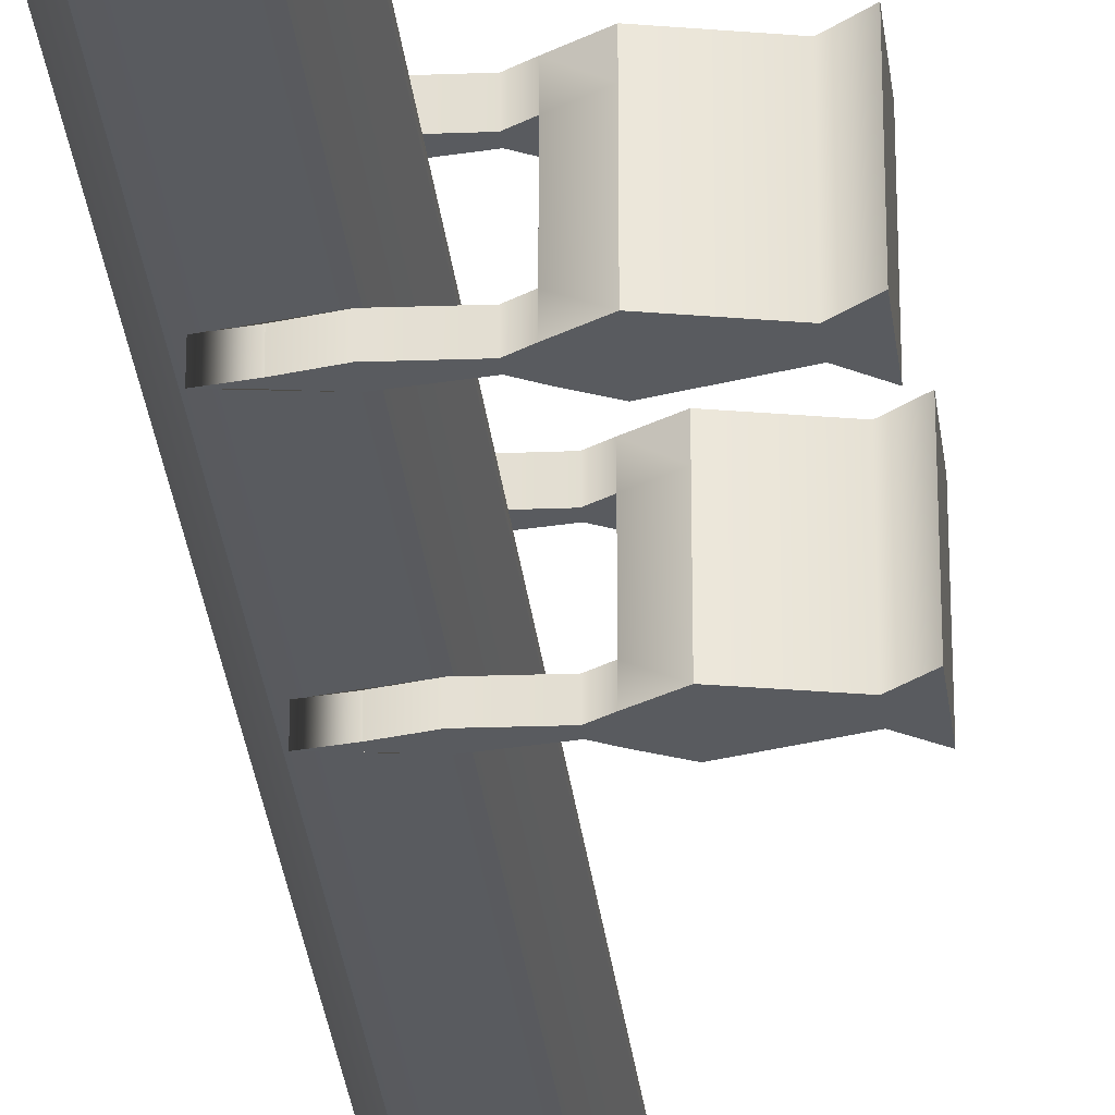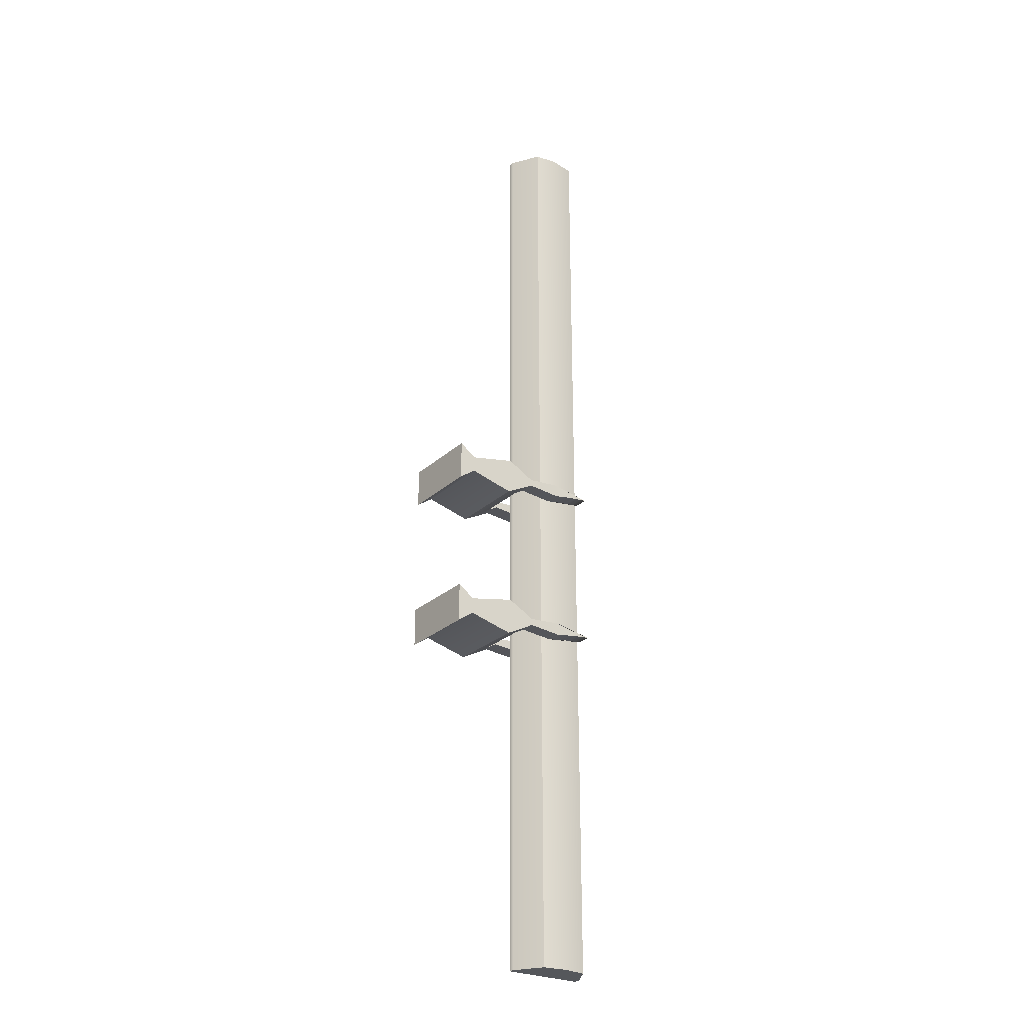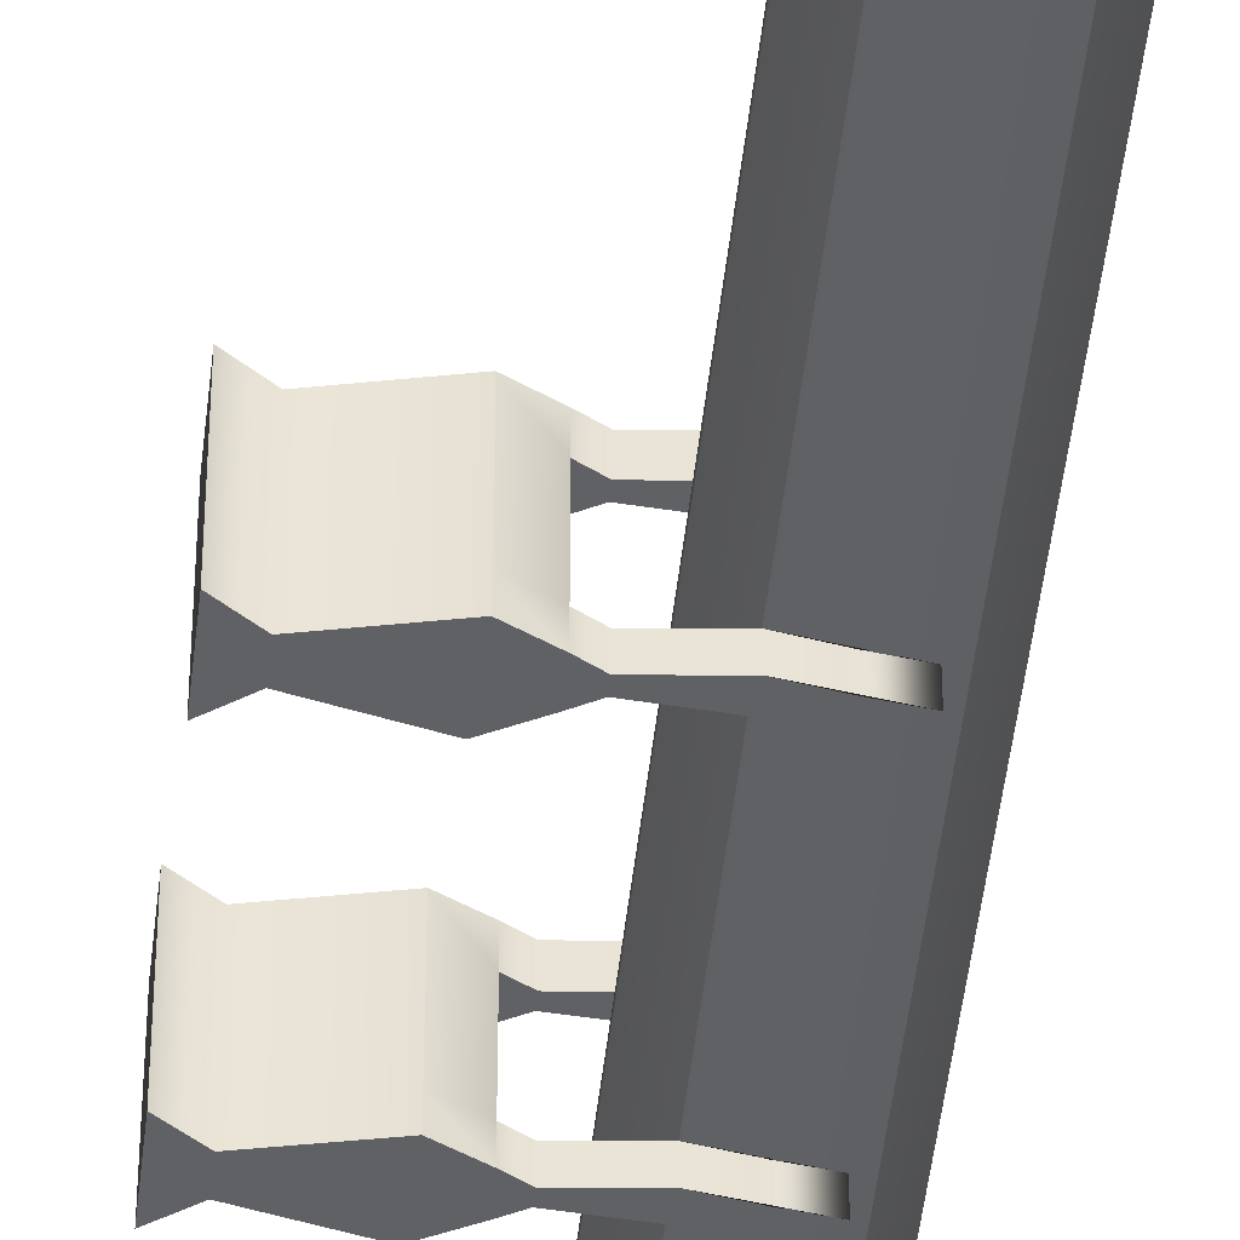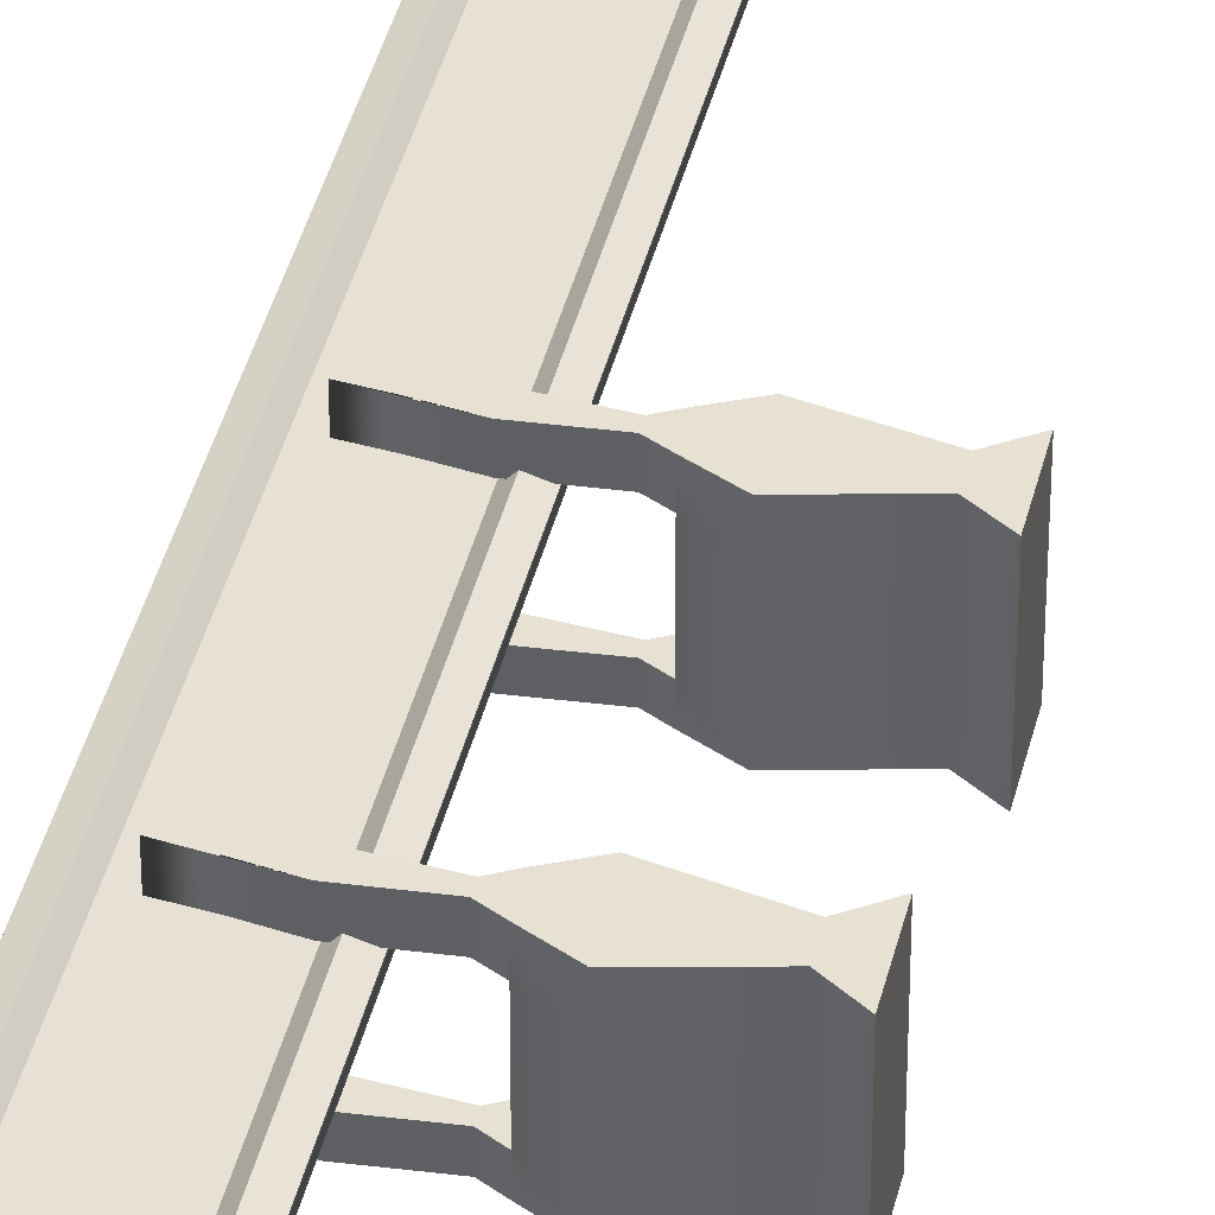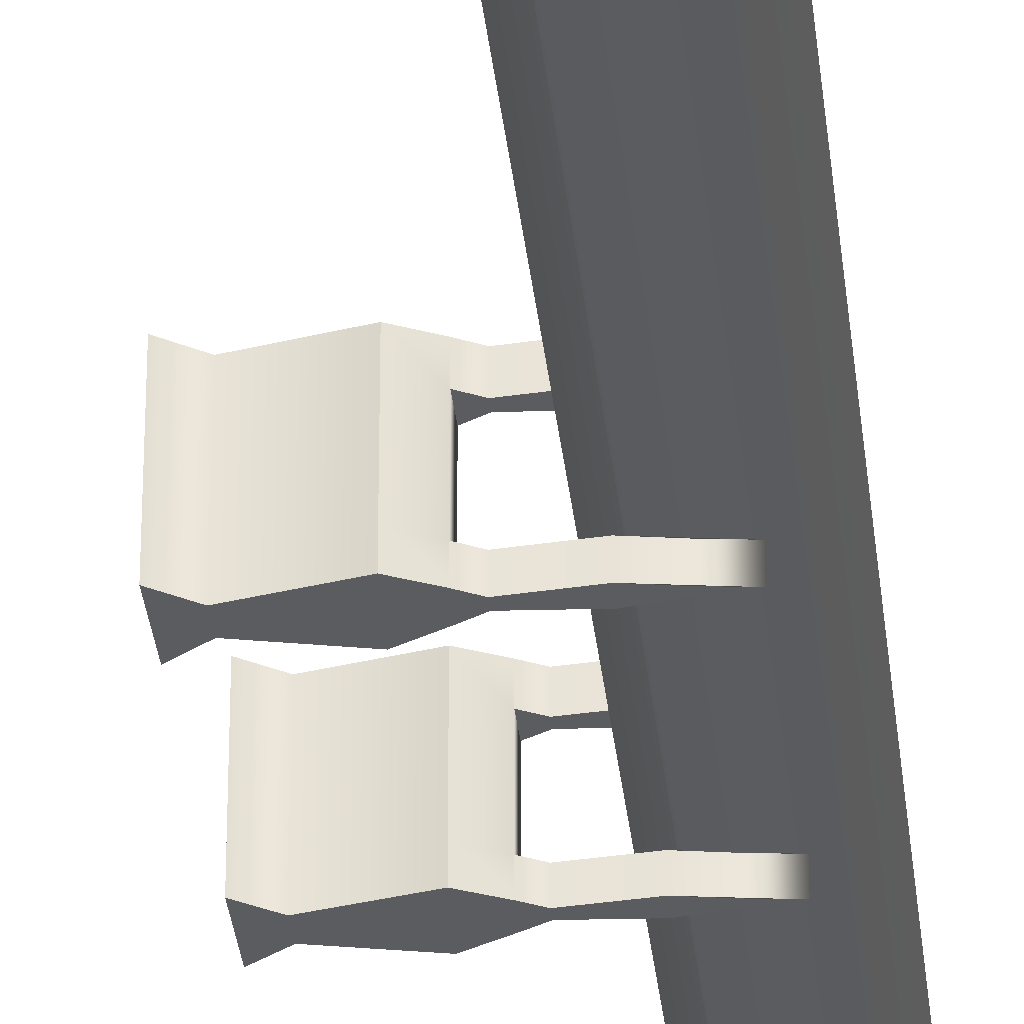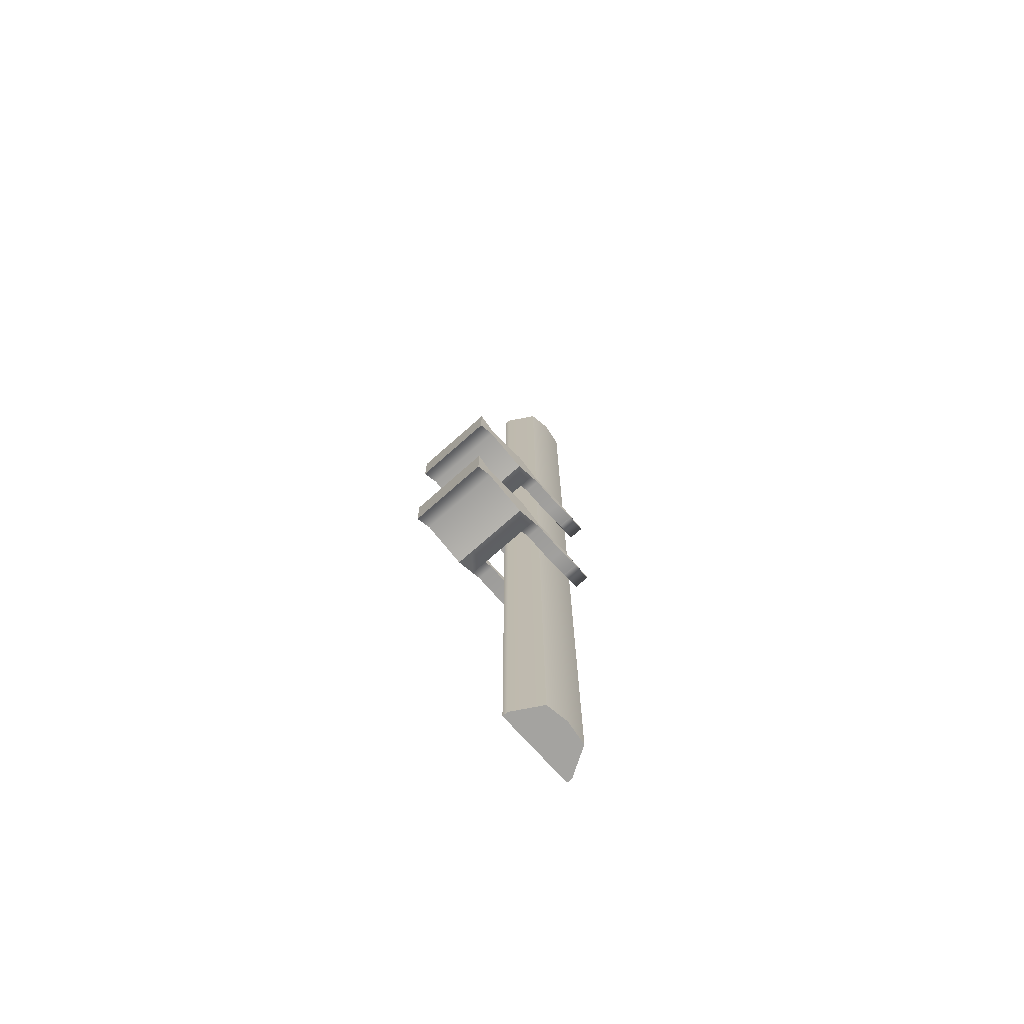
<metadata>
{"format":"obj","ext":"obj","renderer":"f3d","projection":"perspective","resolution":1024,"background":"white","views":[{"elev":-32.7,"azim":6.8,"up":"+Z"},{"elev":-26.8,"azim":143.9,"up":"+Y"},{"elev":-47.5,"azim":173.8,"up":"+Z"},{"elev":39.5,"azim":12.9,"up":"+Z"},{"elev":-33.8,"azim":-173.9,"up":"+Z"},{"elev":-72.8,"azim":131.7,"up":"+Y"}]}
</metadata>
<code>
g default
v -0.7485 -4.223 0.2139
v 0.2515 -4.223 0.2139
v -0.7485 7.814 0.2139
v 0.2515 7.814 0.2139
v -0.5442 7.814 -0.1324
v 0.04711 7.814 -0.1324
v -0.5442 -4.223 -0.1324
v 0.04711 -4.223 -0.1324
v -0.7485 -4.223 0.2831
v 0.2515 -4.223 0.2831
v 0.2515 7.814 0.2831
v -0.7485 7.814 0.2831
v -0.6309 -4.078 0.3261
v 0.1339 -4.078 0.3261
v 0.1339 7.668 0.3261
v -0.6309 7.668 0.3261
v -0.5616 -3.946 0.2549
v 0.06459 -3.946 0.2549
v 0.06459 7.537 0.2549
v -0.5616 7.537 0.2549
v -0.2334 7.814 -0.1759
v -0.2334 -4.223 -0.1759
v -0.2342 -4.223 0.2139
v -0.2342 -4.223 0.2831
v -0.2337 -4.078 0.3261
v -0.2335 -3.946 0.2549
v -0.2335 7.537 0.2549
v -0.2337 7.668 0.3261
v -0.2342 7.814 0.2831
v -0.2342 7.814 0.2139
g pCube1
f 17 26 27 20
f 3 30 21 5
f 5 21 22 7
f 7 22 23 1
f 2 8 6 4
f 7 1 3 5
f 1 23 24 9
f 2 4 11 10
f 30 3 12 29
f 3 1 9 12
f 9 24 25 13
f 10 11 15 14
f 29 12 16 28
f 12 9 13 16
f 13 25 26 17
f 14 15 19 18
f 28 16 20 27
f 16 13 17 20
f 21 6 8 22
f 23 22 8 2
f 24 23 2 10
f 25 24 10 14
f 26 25 14 18
f 27 26 18 19
f 15 28 27 19
f 11 29 28 15
f 4 30 29 11
f 21 30 4 6
g default
v 0.8382 -0.2286 0.5
v 1.594 -0.2424 0.5
v 0.8155 0.2286 0.5
v 1.594 0.2424 0.5
v 0.8155 0.2286 -0.5
v 1.594 0.2424 -0.5
v 0.8382 -0.2286 -0.5
v 1.594 -0.2424 -0.5
v 1.594 0.2424 -0.3148
v 0.8155 0.2286 -0.3148
v 0.8382 -0.2286 -0.3148
v 1.594 -0.2424 -0.3148
v 1.594 0.2424 0.2891
v 0.8155 0.2286 0.2891
v 0.8382 -0.2286 0.2891
v 1.594 -0.2424 0.2891
v 1.594 0.1181 0.5
v 0.5941 0.1181 0.5
v 0.5941 0.1181 0.2891
v 0.5941 0.1181 -0.3148
v 0.5941 0.1181 -0.5
v 1.594 0.1181 -0.5
v 1.594 0.1181 -0.3148
v 1.594 0.1181 0.2891
v 1.594 -0.09918 0.5
v 0.5941 -0.09918 0.5
v 0.5941 -0.09918 0.2891
v 0.5941 -0.09918 -0.3148
v 0.5941 -0.09918 -0.5
v 1.594 -0.09918 -0.5
v 1.594 -0.09918 -0.3148
v 1.594 -0.09918 0.2891
v 1.392 0.0983 0.5
v 1.392 0.0983 0.2891
v 1.392 0.0983 -0.3148
v 1.392 0.0983 -0.5
v 1.392 0.04788 -0.5
v 1.392 -0.04022 -0.5
v 1.392 -0.0983 -0.5
v 1.392 -0.0983 -0.3148
v 1.392 -0.0983 0.2891
v 1.392 -0.0983 0.5
v 1.392 -0.04022 0.5
v 1.392 0.04788 0.5
v -0.1995 -0.01507 0.5
v -0.1995 -0.01507 0.2891
v -0.1995 0.04516 0.5
v -0.1995 0.04516 0.2891
v -0.1995 -0.01507 -0.3148
v -0.1995 -0.01507 -0.5
v -0.1995 0.04516 -0.3148
v -0.1995 0.04516 -0.5
v 0.5941 0.00659 0.5
v -0.4304 0.01367 0.5
v -0.4304 0.01367 0.2891
v 0.5941 0.00659 0.2891
v 0.5941 0.00659 -0.3148
v -0.4304 0.01367 -0.3148
v -0.4304 0.01367 -0.5
v 0.5941 0.00659 -0.5
v 1.392 0.002673 -0.5
v 1.594 0.00659 -0.5
v 1.594 0.00659 -0.3148
v 1.594 0.00659 0.2891
v 1.594 0.00659 0.5
v 1.392 0.002673 0.5
v 0.4724 0.05065 0.5
v 0.4724 0.008363 0.5
v 0.4724 -0.03175 0.5
v 0.4724 -0.03175 0.2891
v 0.4724 0.008363 0.2891
v 0.4724 0.05065 0.2891
v 0.06828 0.09154 0.5
v -0.002953 0.01258 0.5
v 0.06127 -0.05956 0.5
v 0.06127 -0.05956 0.2891
v -0.002953 0.01258 0.2891
v 0.06778 0.08965 0.2891
v 0.4746 0.0506 -0.3148
v 0.4707 0.008336 -0.3148
v 0.4746 -0.03171 -0.3148
v 0.4746 -0.03171 -0.5
v 0.4707 0.008336 -0.5
v 0.4746 0.0506 -0.5
v 0.06245 0.09233 -0.3148
v -0.09227 0.01262 -0.3148
v 0.06245 -0.06223 -0.3148
v 0.06245 -0.06223 -0.5
v -0.09227 0.01262 -0.5
v 0.06245 0.09233 -0.5
g pCube2
f 31 72 73 56
f 33 63 64 44
f 59 68 69 37
f 45 71 72 31
f 32 46 62 55
f 45 31 56 57
f 40 65 66 35
f 37 41 58 59
f 37 69 70 41
f 61 42 38 60
f 44 64 65 40
f 41 45 57 58
f 41 70 71 45
f 62 46 42 61
f 48 74 63 33
f 49 48 33 44
f 50 49 44 40
f 51 50 40 35
f 35 66 67 51
f 39 53 52 36
f 43 54 53 39
f 47 54 43 34
f 56 73 96 83
f 76 75 84 85
f 58 57 86 87
f 80 79 88 89
f 90 91 68 59
f 93 61 60 92
f 94 62 61 93
f 55 62 94 95
f 63 34 43 64
f 65 64 43 39
f 66 65 39 36
f 67 66 36 52
f 68 91 92 60
f 69 68 60 38
f 70 69 38 42
f 71 70 42 46
f 72 71 46 32
f 73 72 32 55
f 96 73 55 95
f 63 74 47 34
f 57 56 99 100
f 56 83 98 99
f 48 49 102 97
f 86 57 100 101
f 59 58 111 112
f 58 87 110 111
f 50 51 114 109
f 90 59 112 113
f 83 48 97 98
f 85 84 77 78
f 49 86 101 102
f 87 86 49 50
f 110 87 50 109
f 89 88 81 82
f 51 90 113 114
f 51 67 91 90
f 92 91 67 52
f 53 93 92 52
f 54 94 93 53
f 95 94 54 47
f 74 96 95 47
f 83 96 74 48
f 98 97 103 104
f 99 98 104 105
f 100 99 105 106
f 101 100 106 107
f 102 101 107 108
f 97 102 108 103
f 104 103 77 84
f 105 104 84 75
f 106 105 75 76
f 107 106 76 85
f 108 107 85 78
f 103 108 78 77
f 116 110 109 115
f 111 110 116 117
f 112 111 117 118
f 113 112 118 119
f 114 113 119 120
f 109 114 120 115
f 88 116 115 81
f 117 116 88 79
f 118 117 79 80
f 119 118 80 89
f 120 119 89 82
f 115 120 82 81
g default
v 0.8382 1.771 0.5
v 1.594 1.757 0.5
v 0.8155 2.228 0.5
v 1.594 2.242 0.5
v 0.8155 2.228 -0.5
v 1.594 2.242 -0.5
v 0.8382 1.771 -0.5
v 1.594 1.757 -0.5
v 1.594 2.242 -0.3148
v 0.8155 2.228 -0.3148
v 0.8382 1.771 -0.3148
v 1.594 1.757 -0.3148
v 1.594 2.242 0.2891
v 0.8155 2.228 0.2891
v 0.8382 1.771 0.2891
v 1.594 1.757 0.2891
v 1.594 2.117 0.5
v 0.5941 2.117 0.5
v 0.5941 2.117 0.2891
v 0.5941 2.117 -0.3148
v 0.5941 2.117 -0.5
v 1.594 2.117 -0.5
v 1.594 2.117 -0.3148
v 1.594 2.117 0.2891
v 1.594 1.9 0.5
v 0.5941 1.9 0.5
v 0.5941 1.9 0.2891
v 0.5941 1.9 -0.3148
v 0.5941 1.9 -0.5
v 1.594 1.9 -0.5
v 1.594 1.9 -0.3148
v 1.594 1.9 0.2891
v 1.392 2.098 0.5
v 1.392 2.098 0.2891
v 1.392 2.098 -0.3148
v 1.392 2.098 -0.5
v 1.392 2.047 -0.5
v 1.392 1.959 -0.5
v 1.392 1.901 -0.5
v 1.392 1.901 -0.3148
v 1.392 1.901 0.2891
v 1.392 1.901 0.5
v 1.392 1.959 0.5
v 1.392 2.047 0.5
v -0.1995 1.984 0.5
v -0.1995 1.984 0.2891
v -0.1995 2.044 0.5
v -0.1995 2.044 0.2891
v -0.1995 1.984 -0.3148
v -0.1995 1.984 -0.5
v -0.1995 2.044 -0.3148
v -0.1995 2.044 -0.5
v 0.5941 2.006 0.5
v -0.4304 2.013 0.5
v -0.4304 2.013 0.2891
v 0.5941 2.006 0.2891
v 0.5941 2.006 -0.3148
v -0.4304 2.013 -0.3148
v -0.4304 2.013 -0.5
v 0.5941 2.006 -0.5
v 1.392 2.002 -0.5
v 1.594 2.006 -0.5
v 1.594 2.006 -0.3148
v 1.594 2.006 0.2891
v 1.594 2.006 0.5
v 1.392 2.002 0.5
v 0.4724 2.05 0.5
v 0.4724 2.008 0.5
v 0.4724 1.968 0.5
v 0.4724 1.968 0.2891
v 0.4724 2.008 0.2891
v 0.4724 2.05 0.2891
v 0.06828 2.091 0.5
v -0.002953 2.012 0.5
v 0.06127 1.94 0.5
v 0.06127 1.94 0.2891
v -0.002953 2.012 0.2891
v 0.06778 2.089 0.2891
v 0.4746 2.05 -0.3148
v 0.4707 2.008 -0.3148
v 0.4746 1.968 -0.3148
v 0.4746 1.968 -0.5
v 0.4707 2.008 -0.5
v 0.4746 2.05 -0.5
v 0.06245 2.092 -0.3148
v -0.09227 2.012 -0.3148
v 0.06245 1.937 -0.3148
v 0.06245 1.937 -0.5
v -0.09227 2.012 -0.5
v 0.06245 2.092 -0.5
g pCube3
f 121 162 163 146
f 123 153 154 134
f 149 158 159 127
f 135 161 162 121
f 122 136 152 145
f 135 121 146 147
f 130 155 156 125
f 127 131 148 149
f 127 159 160 131
f 151 132 128 150
f 134 154 155 130
f 131 135 147 148
f 131 160 161 135
f 152 136 132 151
f 138 164 153 123
f 139 138 123 134
f 140 139 134 130
f 141 140 130 125
f 125 156 157 141
f 129 143 142 126
f 133 144 143 129
f 137 144 133 124
f 146 163 186 173
f 166 165 174 175
f 148 147 176 177
f 170 169 178 179
f 180 181 158 149
f 183 151 150 182
f 184 152 151 183
f 145 152 184 185
f 153 124 133 154
f 155 154 133 129
f 156 155 129 126
f 157 156 126 142
f 158 181 182 150
f 159 158 150 128
f 160 159 128 132
f 161 160 132 136
f 162 161 136 122
f 163 162 122 145
f 186 163 145 185
f 153 164 137 124
f 147 146 189 190
f 146 173 188 189
f 138 139 192 187
f 176 147 190 191
f 149 148 201 202
f 148 177 200 201
f 140 141 204 199
f 180 149 202 203
f 173 138 187 188
f 175 174 167 168
f 139 176 191 192
f 177 176 139 140
f 200 177 140 199
f 179 178 171 172
f 141 180 203 204
f 141 157 181 180
f 182 181 157 142
f 143 183 182 142
f 144 184 183 143
f 185 184 144 137
f 164 186 185 137
f 173 186 164 138
f 188 187 193 194
f 189 188 194 195
f 190 189 195 196
f 191 190 196 197
f 192 191 197 198
f 187 192 198 193
f 194 193 167 174
f 195 194 174 165
f 196 195 165 166
f 197 196 166 175
f 198 197 175 168
f 193 198 168 167
f 206 200 199 205
f 201 200 206 207
f 202 201 207 208
f 203 202 208 209
f 204 203 209 210
f 199 204 210 205
f 178 206 205 171
f 207 206 178 169
f 208 207 169 170
f 209 208 170 179
f 210 209 179 172
f 205 210 172 171

</code>
